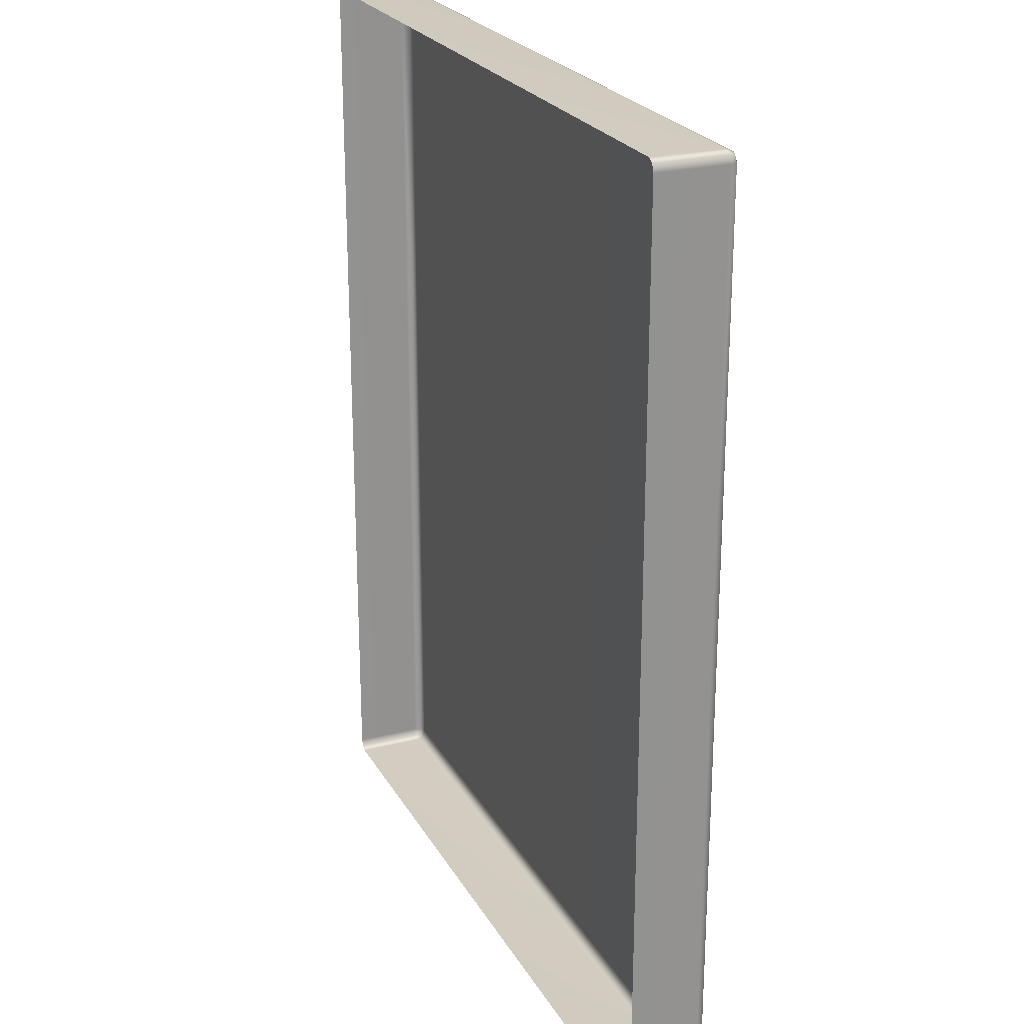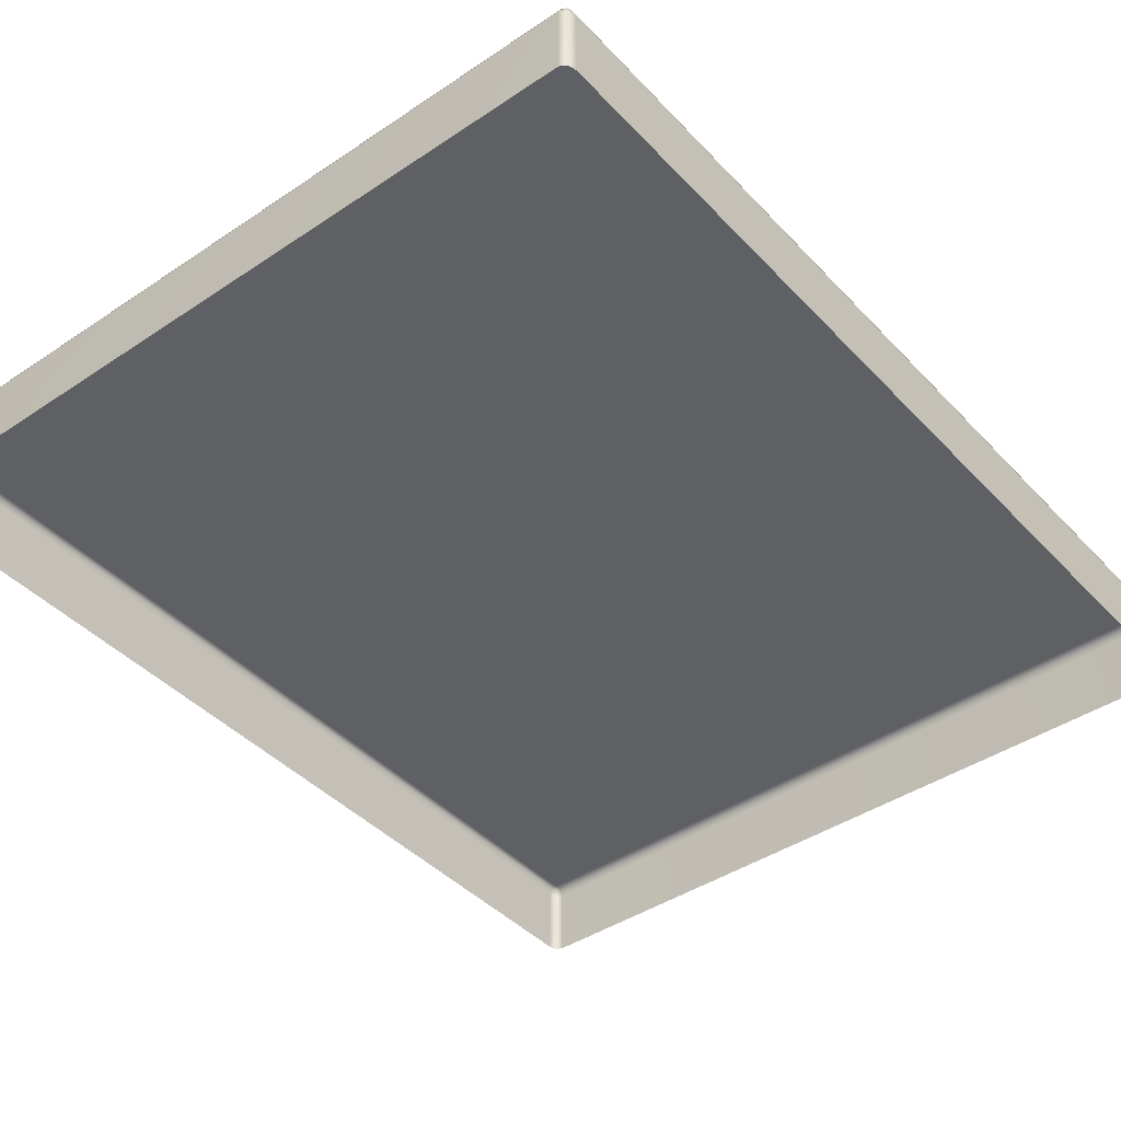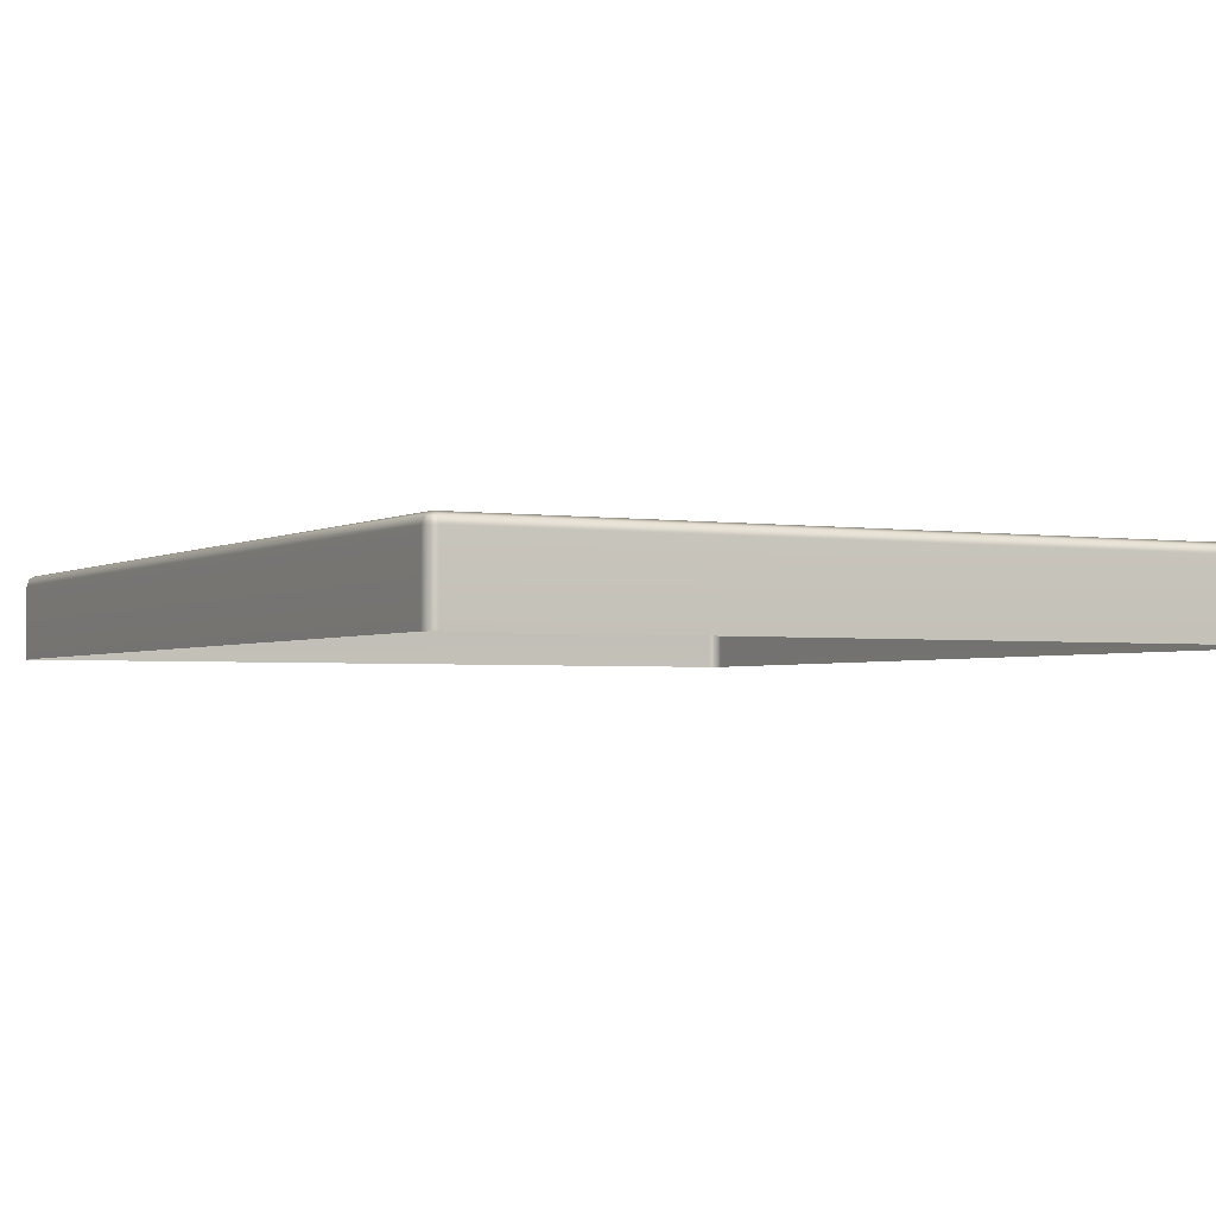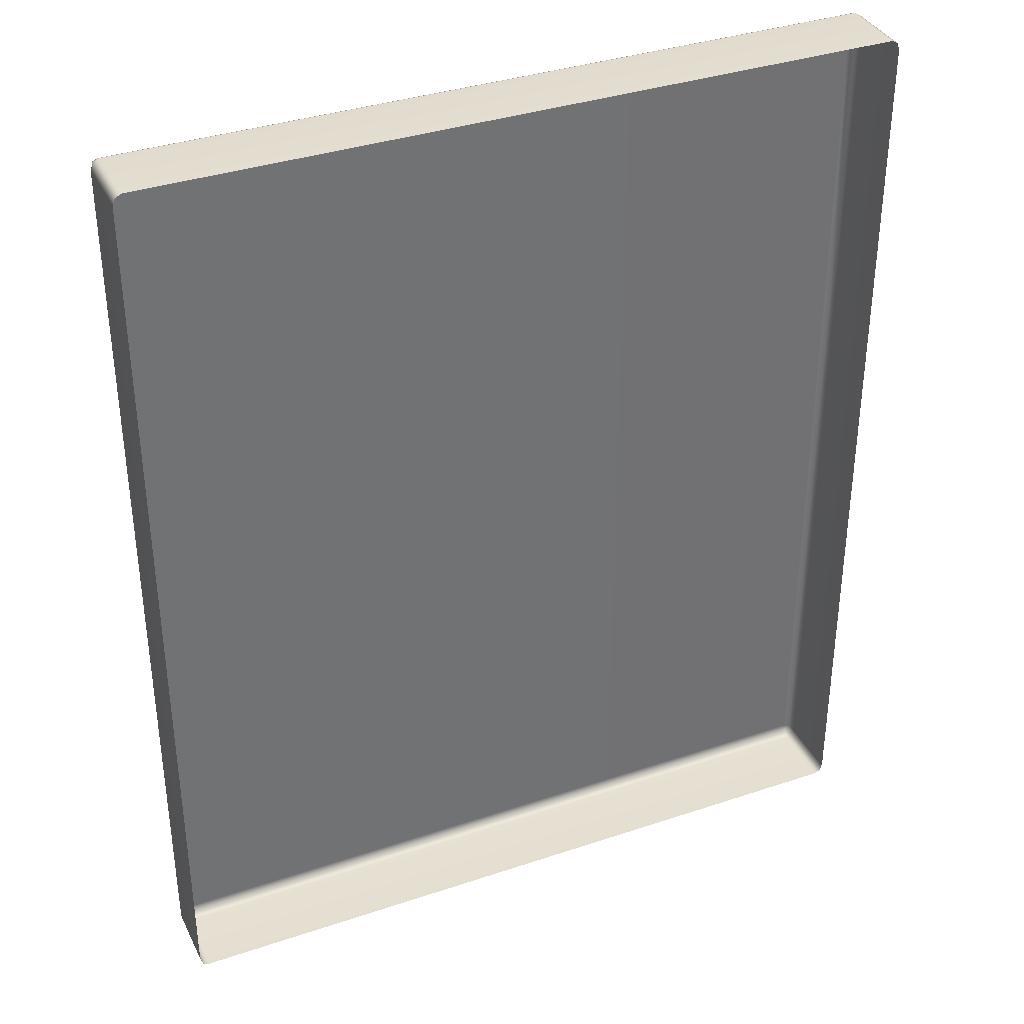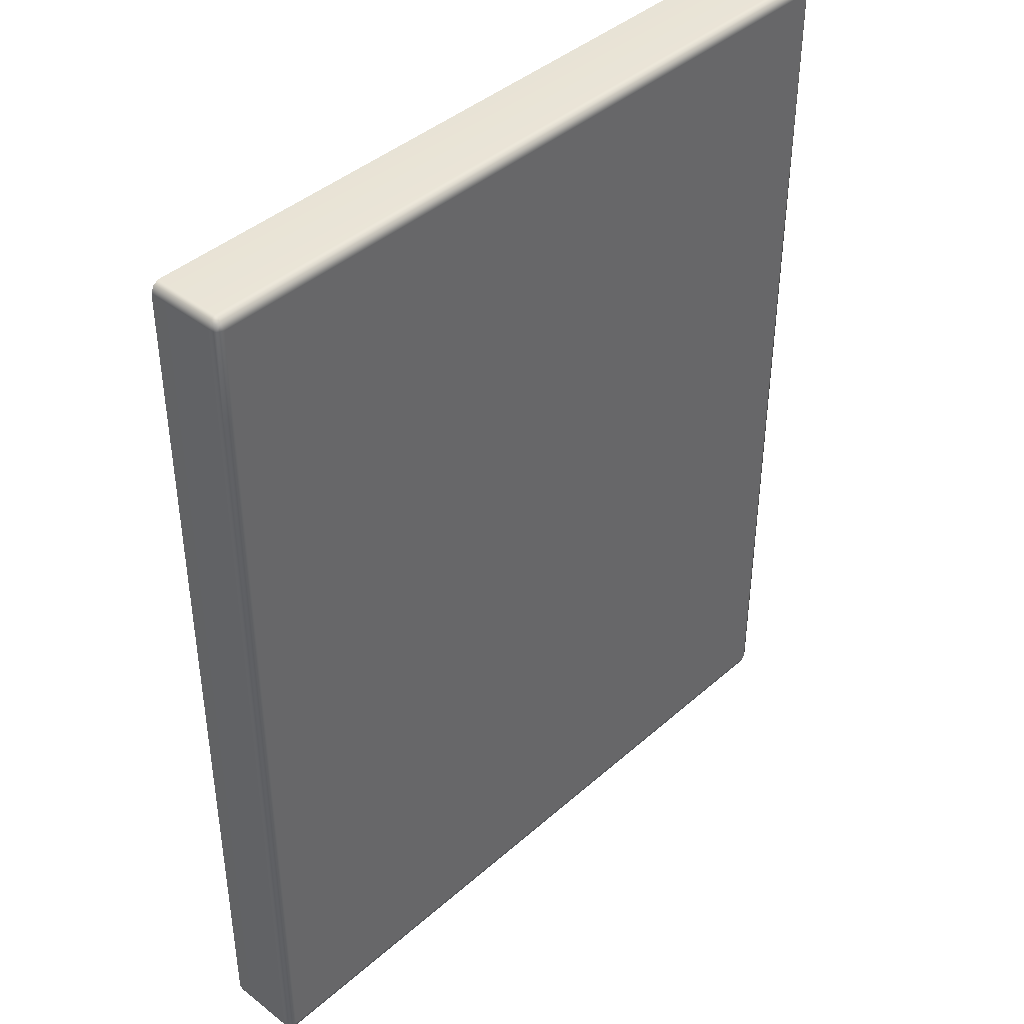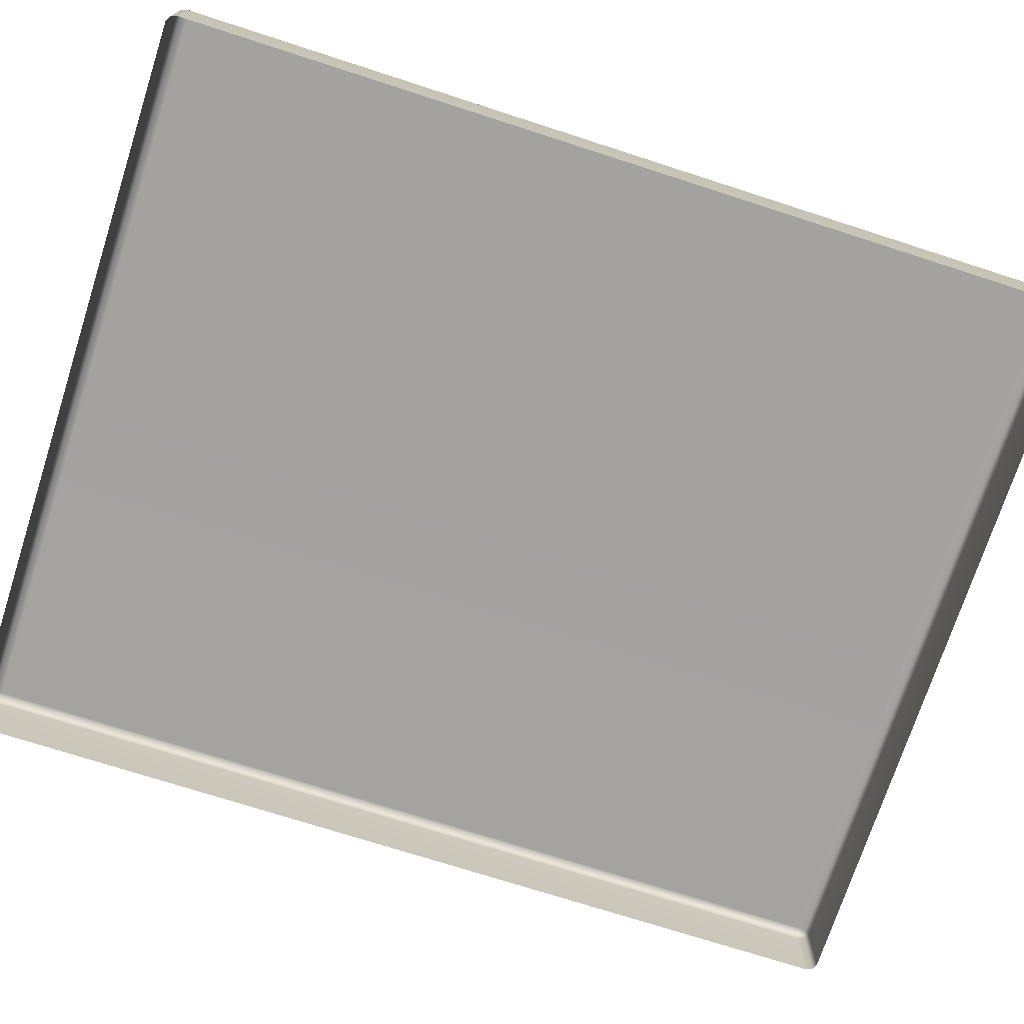
<metadata>
{"format":"obj","ext":"obj","renderer":"f3d","projection":"perspective","resolution":1024,"background":"white","views":[{"elev":23.7,"azim":67.1,"up":"+Z"},{"elev":-42.1,"azim":38.9,"up":"+Y"},{"elev":-2.4,"azim":-28.2,"up":"+Y"},{"elev":36.2,"azim":-23.7,"up":"+Z"},{"elev":41.4,"azim":133.3,"up":"+Z"},{"elev":-72.8,"azim":-107.9,"up":"+Y"}]}
</metadata>
<code>
g ENV_S05_DT_Section02_NettingVinyl_Left_MO
v 30.8 29.01 -4.66
v 30.8 28.07 -4.66
v 30.83 28.07 -4.765
v 30.83 29.01 -4.765
v 30.83 29.01 -4.765
v 30.83 28.07 -4.765
v 30.91 28.07 -4.808
v 30.91 29.01 -4.808
v 35.98 28.07 -4.808
v 35.98 29.01 -4.808
v 41.11 29.01 -4.66
v 41.11 29.01 -0.5292
v 41.08 29.1 -0.5292
v 41.08 29.1 -4.66
v 41.08 29.01 -4.765
v 41 29.14 -0.5292
v 41.06 29.09 -4.745
v 41 29.14 -4.66
v 35.98 29.14 -0.5292
v 35.98 29.14 -4.66
v 35.98 29.1 -4.765
v 41 29.1 -4.765
v 41.08 29.01 -4.765
v 35.98 29.01 -4.808
v 41 29.01 -4.808
v 41 29.01 -4.808
v 41.08 28.07 -4.765
v 41.08 29.01 -4.765
v 41 28.07 -4.808
v 35.98 29.01 -4.808
v 35.98 28.07 -4.808
v 41.08 29.01 -4.765
v 41.08 28.07 -4.765
v 41.11 28.07 -4.66
v 41.11 29.01 -4.66
v 41.11 29.01 7.618
v 41.11 28.07 7.618
v 41.08 28.07 7.723
v 41.08 29.01 7.723
v 41.08 29.01 7.723
v 41.08 28.07 7.723
v 41 28.07 7.767
v 41 29.01 7.767
v 35.98 28.07 7.767
v 35.98 29.01 7.767
v 41 29.01 7.767
v 35.98 29.01 7.767
v 35.98 29.1 7.723
v 41 29.1 7.723
v 41.08 29.01 7.723
v 41.06 29.09 7.704
v 35.98 29.14 7.618
v 41.08 29.1 7.618
v 41.08 29.01 7.723
v 41.11 29.01 7.618
v 41.11 29.01 3.571
v 41.08 29.1 3.571
v 41 29.14 7.618
v 41 29.14 3.571
v 35.98 29.14 3.571
v 30.91 29.01 7.767
v 30.83 28.07 7.723
v 30.83 29.01 7.723
v 30.91 28.07 7.767
v 35.98 28.07 7.767
v 35.98 29.01 7.767
v 30.83 29.01 7.723
v 30.83 28.07 7.723
v 30.8 28.07 7.618
v 30.8 29.01 7.618
v 41.11 29.01 -4.66
v 41.11 28.07 -4.66
v 41.11 28.07 -0.5292
v 41.11 29.01 -0.5292
v 30.8 29.01 -0.5292
v 30.8 28.07 -0.5292
v 30.8 28.07 -4.66
v 30.8 29.01 -4.66
v 30.91 29.01 -4.808
v 35.98 29.01 -4.808
v 35.98 29.1 -4.765
v 30.91 29.1 -4.765
v 30.83 29.01 -4.765
v 30.85 29.09 -4.745
v 35.98 29.14 -4.66
v 30.83 29.1 -4.66
v 30.83 29.01 -4.765
v 30.8 29.01 -4.66
v 30.8 29.01 -0.5292
v 30.83 29.1 -0.5292
v 30.91 29.14 -4.66
v 30.91 29.14 -0.5292
v 35.98 29.14 -0.5292
v 30.8 29.01 7.618
v 30.8 28.07 7.618
v 30.8 28.07 3.571
v 30.8 29.01 3.571
v 30.83 29.1 3.571
v 30.8 29.01 7.618
v 30.8 29.01 3.571
v 30.83 29.1 7.618
v 30.83 29.01 7.723
v 30.91 29.14 3.571
v 30.85 29.09 7.704
v 30.91 29.14 7.618
v 35.98 29.14 3.571
v 35.98 29.14 7.618
v 35.98 29.1 7.723
v 30.91 29.1 7.723
v 30.83 29.01 7.723
v 35.98 29.01 7.767
v 30.91 29.01 7.767
v 41.11 28.07 3.571
v 41.11 28.07 7.618
v 41.11 29.01 7.618
v 41.11 29.01 3.571
v 30.8 29.01 3.571
v 30.8 28.07 3.571
v 30.8 28.07 -0.5292
v 30.8 29.01 -0.5292
v 30.83 29.1 -0.5292
v 30.8 29.01 3.571
v 30.8 29.01 -0.5292
v 30.83 29.1 3.571
v 30.91 29.14 -0.5292
v 30.91 29.14 3.571
v 35.98 29.14 -0.5292
v 35.98 29.14 3.571
v 35.98 29.14 3.571
v 35.98 29.14 -0.5292
v 41 29.14 -0.5292
v 41 29.14 3.571
v 41.08 29.1 -0.5292
v 41.08 29.1 3.571
v 41.11 29.01 -0.5292
v 41.11 29.01 3.571
v 41.11 28.07 -0.5292
v 41.11 28.07 3.571
v 41.11 29.01 3.571
v 41.11 29.01 -0.5292
g ENV_S05_DT_Section02_NettingVinyl_Left_MO_0
f 3 2 1
f 4 3 1
f 7 6 5
f 8 7 5
f 9 7 8
f 10 9 8
f 13 12 11
f 14 13 11
f 11 15 14
f 16 13 14
f 15 17 14
f 18 16 14
f 16 18 19
f 18 20 19
f 20 18 21
f 14 17 22
f 18 14 22
f 18 22 21
f 22 17 23
f 21 22 24
f 25 22 23
f 22 25 24
f 28 27 26
f 27 29 26
f 26 29 30
f 29 31 30
f 34 33 32
f 35 34 32
f 38 37 36
f 39 38 36
f 42 41 40
f 43 42 40
f 44 42 43
f 45 44 43
f 48 47 46
f 49 48 46
f 46 50 49
f 50 51 49
f 52 48 49
f 49 51 53
f 53 51 54
f 55 53 54
f 53 55 56
f 57 53 56
f 58 49 53
f 58 53 57
f 58 52 49
f 59 58 57
f 58 59 52
f 59 60 52
f 63 62 61
f 62 64 61
f 61 64 65
f 66 61 65
f 69 68 67
f 70 69 67
f 73 72 71
f 74 73 71
f 77 76 75
f 78 77 75
f 81 80 79
f 82 81 79
f 79 83 82
f 83 84 82
f 85 81 82
f 82 84 86
f 86 84 87
f 88 86 87
f 88 89 86
f 89 90 86
f 91 82 86
f 86 90 91
f 91 85 82
f 90 92 91
f 85 91 92
f 93 85 92
f 96 95 94
f 97 96 94
f 100 99 98
f 99 101 98
f 99 102 101
f 98 101 103
f 102 104 101
f 101 105 103
f 106 103 105
f 107 106 105
f 107 105 108
f 101 104 109
f 105 101 109
f 105 109 108
f 109 104 110
f 108 109 111
f 112 109 110
f 109 112 111
f 115 114 113
f 116 115 113
f 119 118 117
f 120 119 117
f 123 122 121
f 122 124 121
f 121 124 125
f 124 126 125
f 127 125 126
f 128 127 126
f 131 130 129
f 132 131 129
f 131 132 133
f 132 134 133
f 133 134 135
f 134 136 135
f 139 138 137
f 140 139 137

</code>
